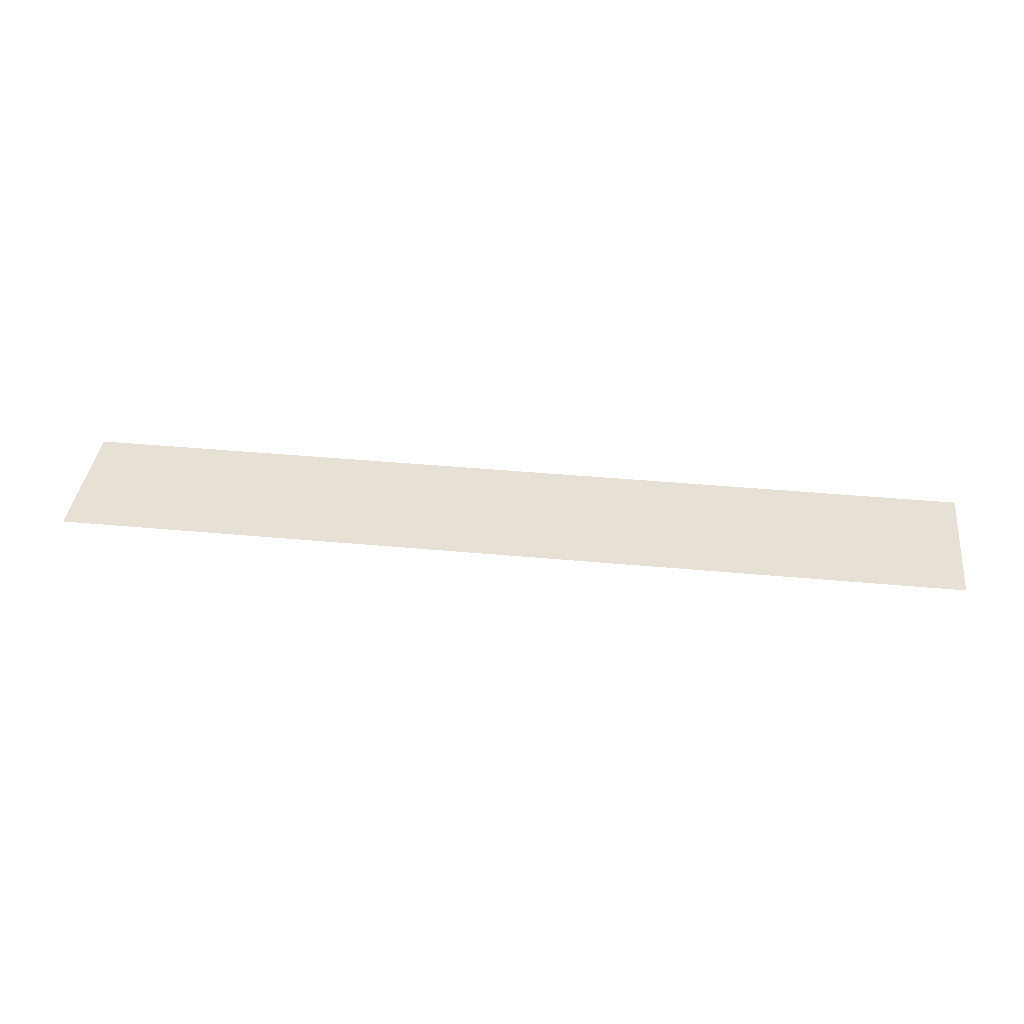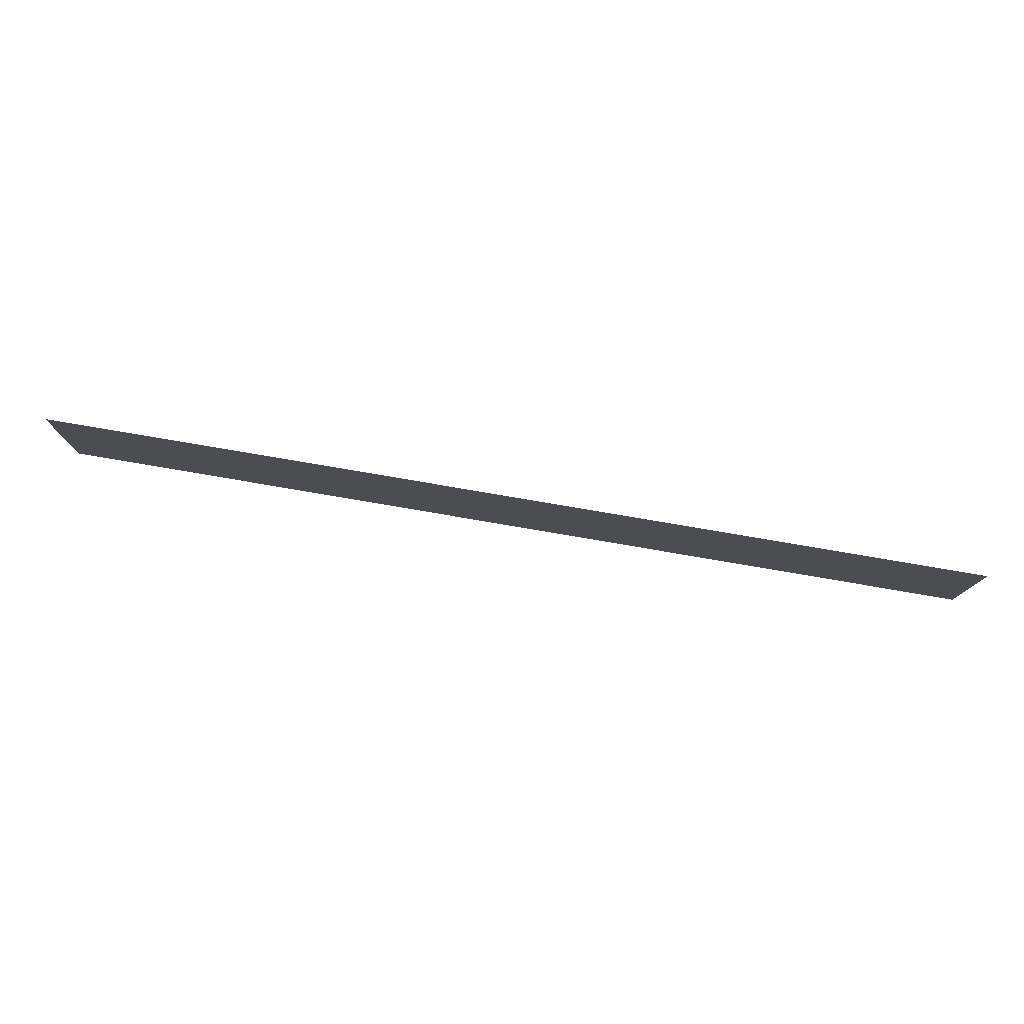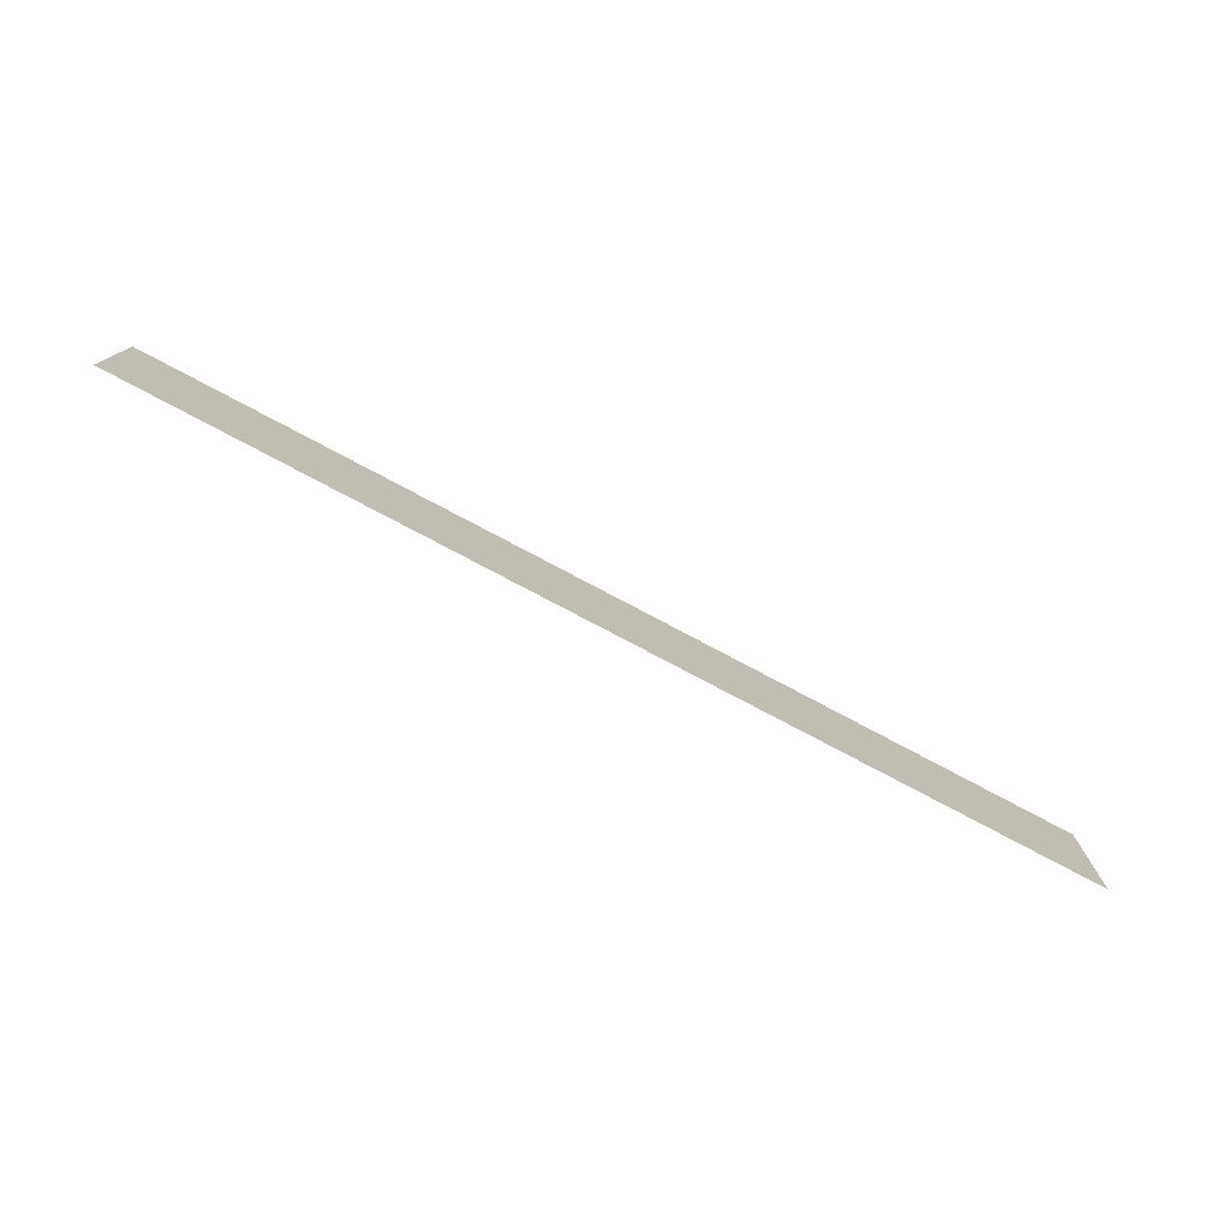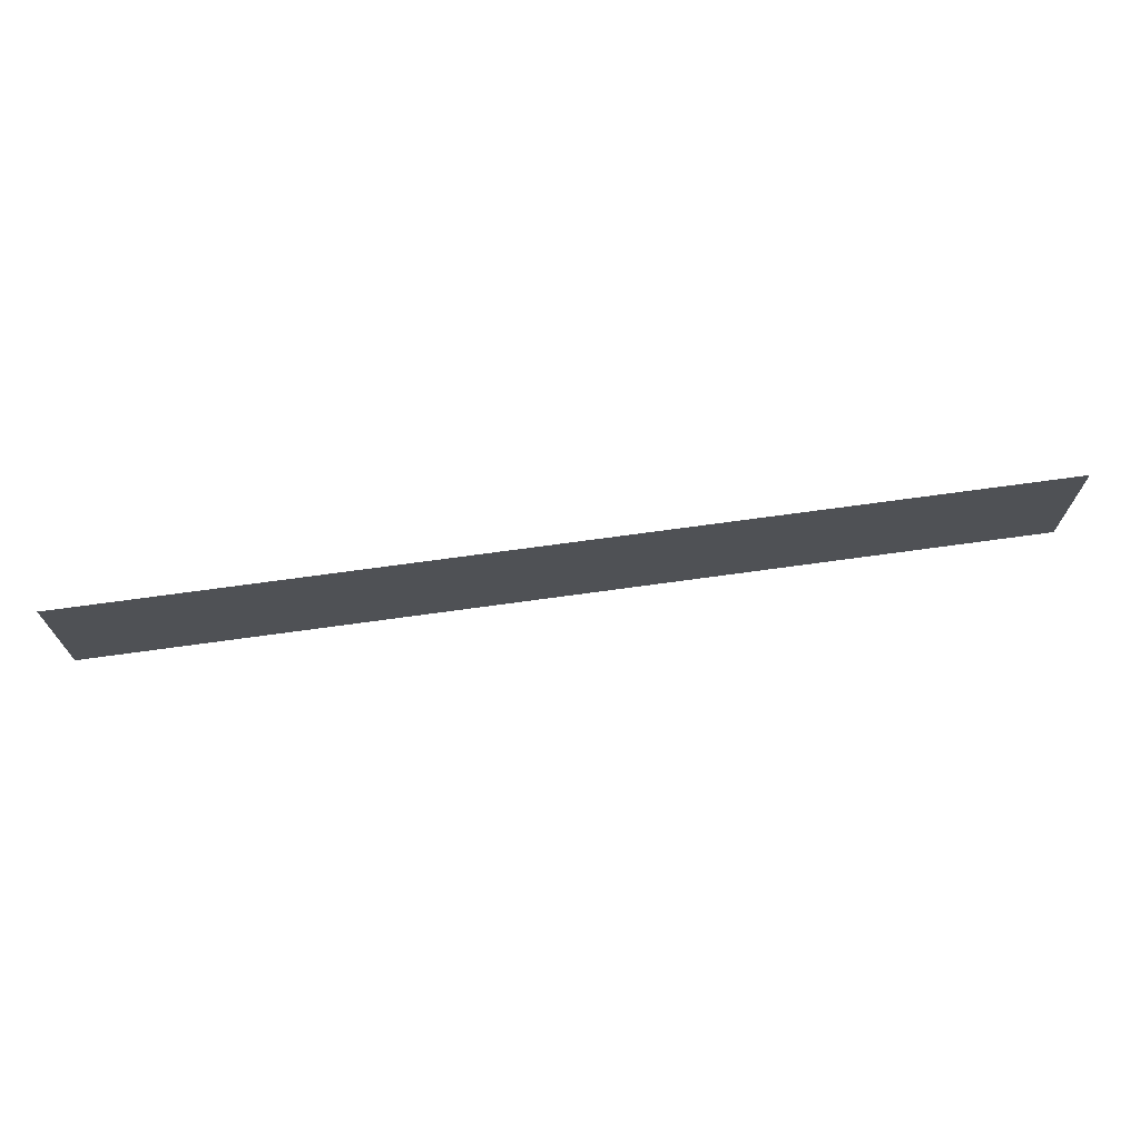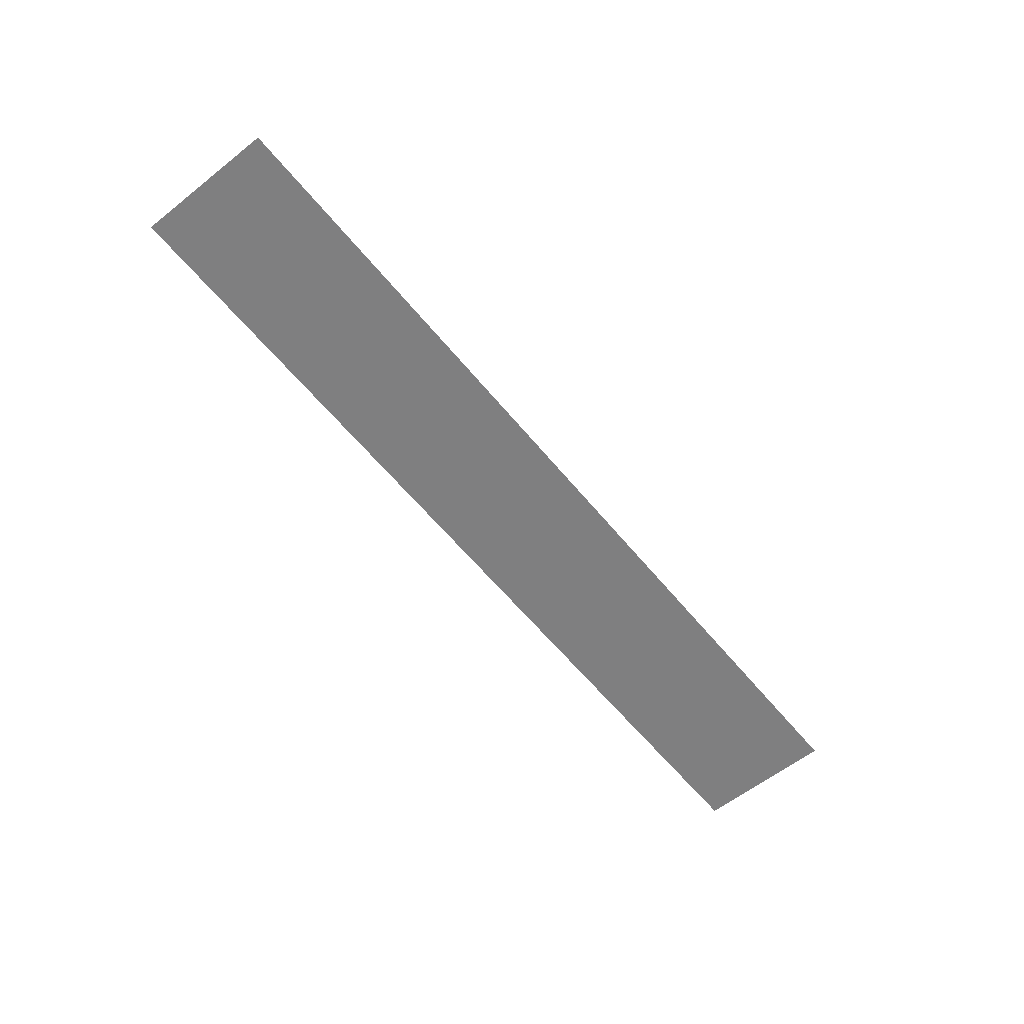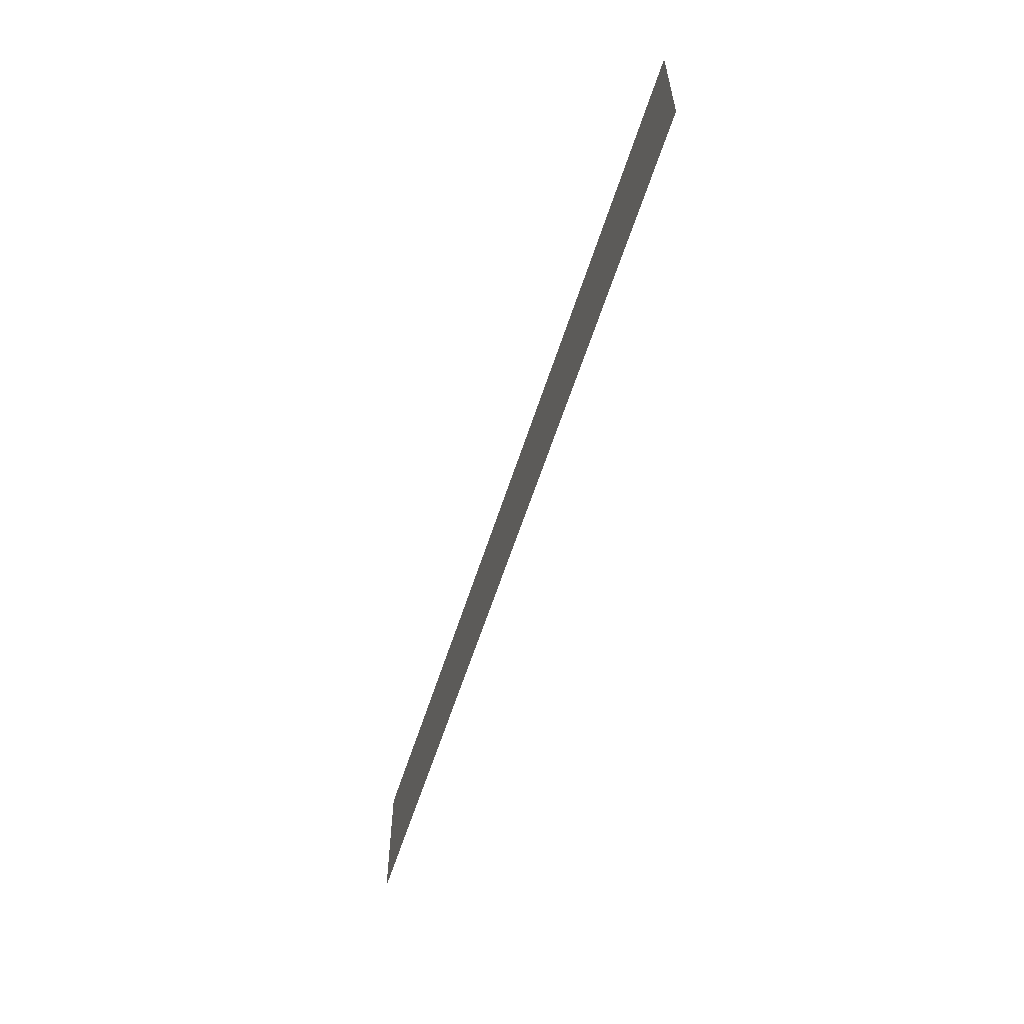
<metadata>
{"format":"obj","ext":"obj","renderer":"f3d","projection":"perspective","resolution":1024,"background":"white","views":[{"elev":39.1,"azim":6.7,"up":"+Z"},{"elev":78.0,"azim":-170.3,"up":"+Y"},{"elev":-77.0,"azim":152.0,"up":"+Y"},{"elev":70.1,"azim":-7.9,"up":"+Y"},{"elev":-59.8,"azim":129.0,"up":"+Z"},{"elev":-58.1,"azim":-107.4,"up":"+Y"}]}
</metadata>
<code>
o mesh34/mesh34-geometry#mesh34-geometry
v -0.6076 0.5255 0.4181
v -0.211 0.4654 0.4181
v -0.6076 0.4654 0.4181
v -0.211 0.5255 0.4181
f 1 2 3
f 2 1 4
f 3 2 1
f 4 1 2

</code>
